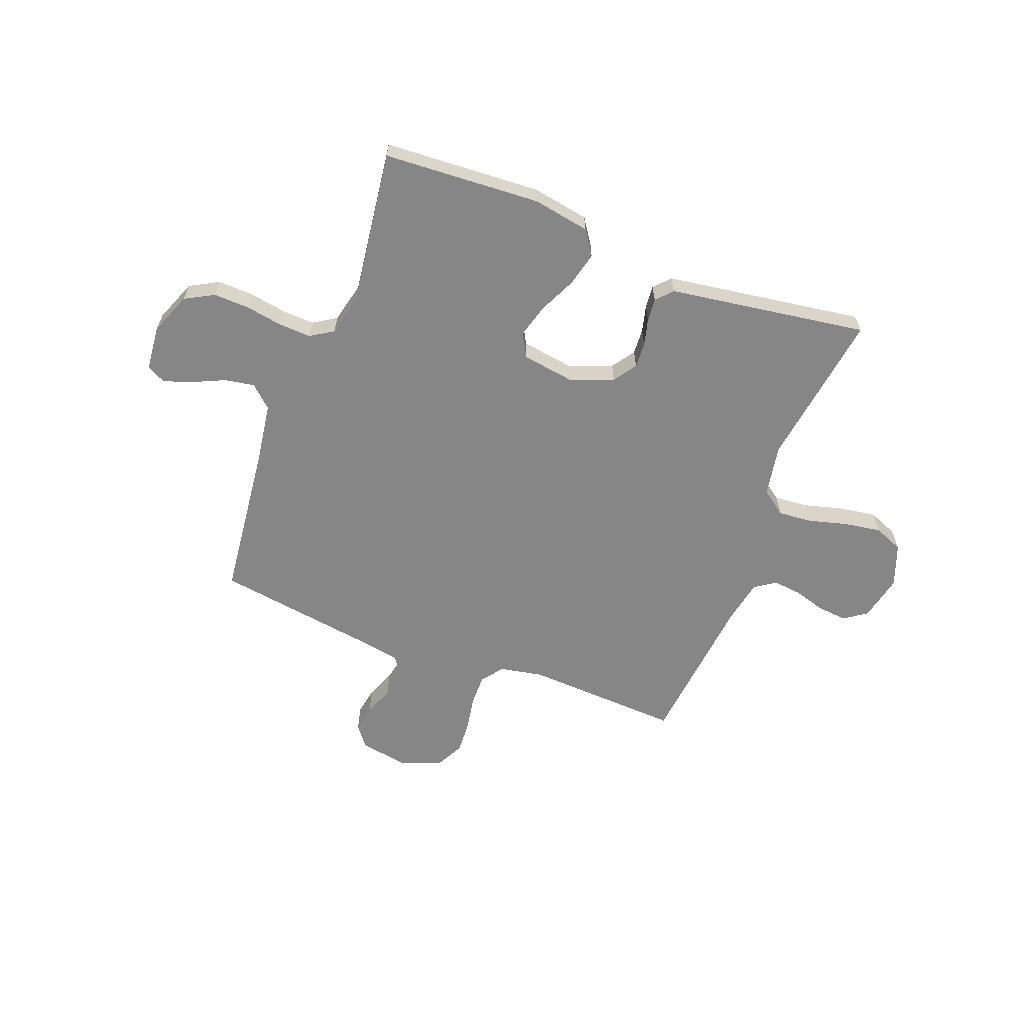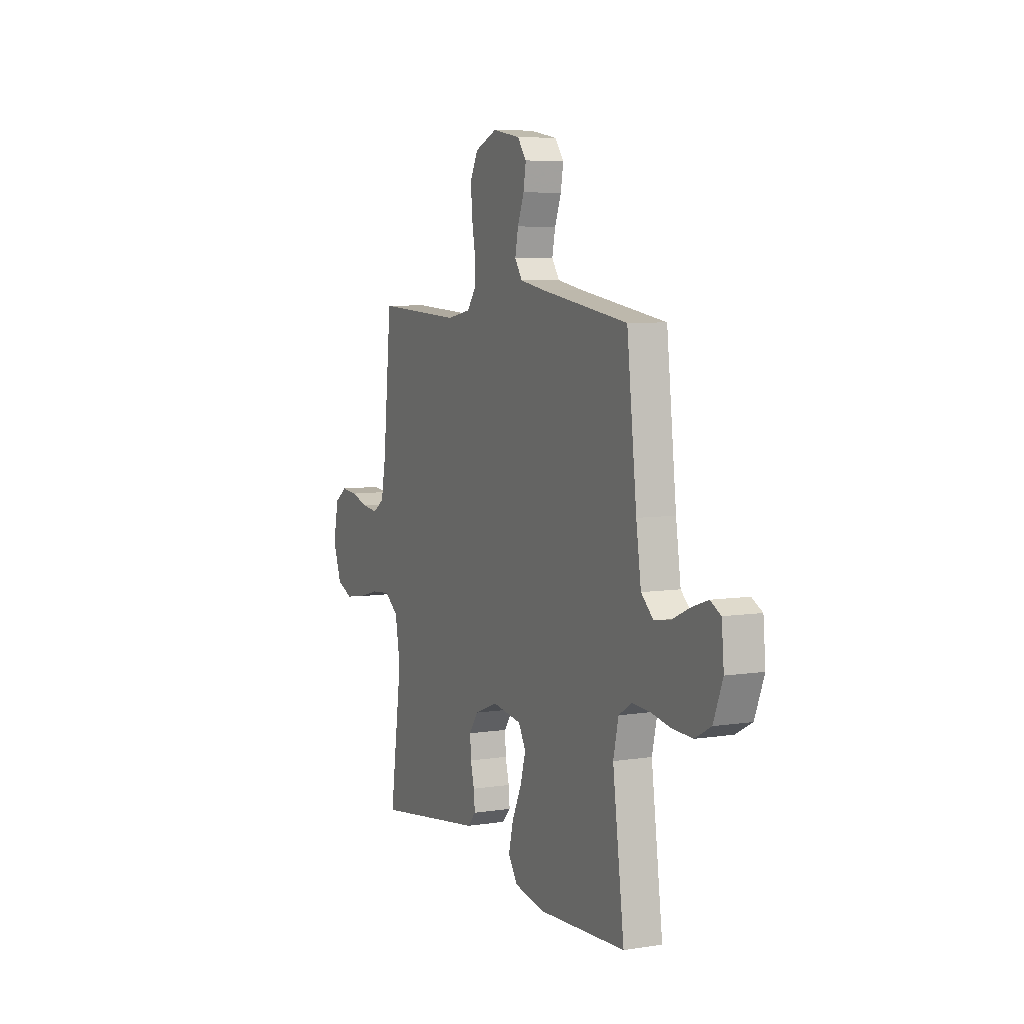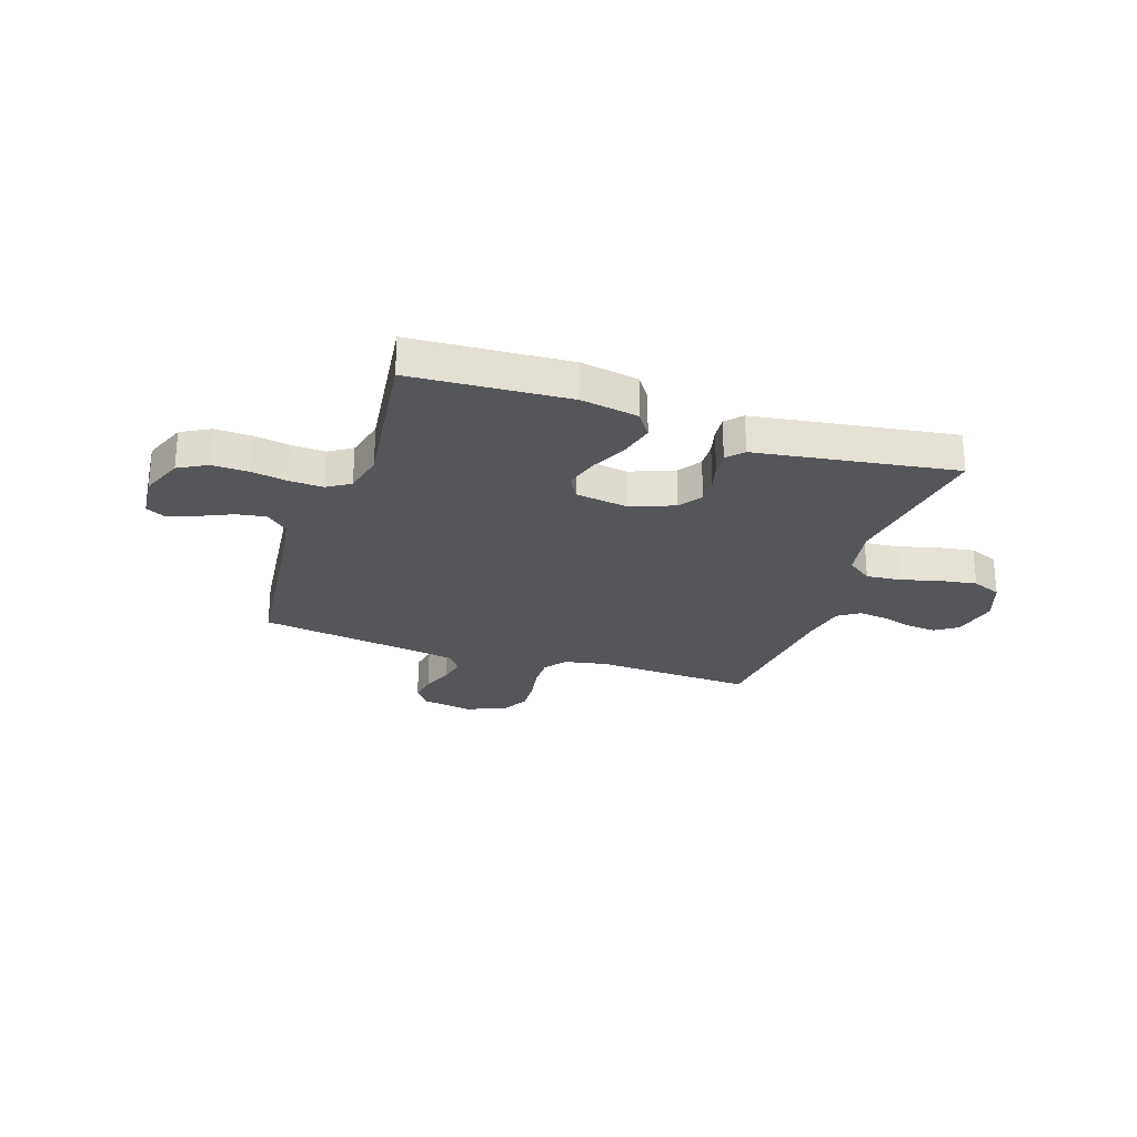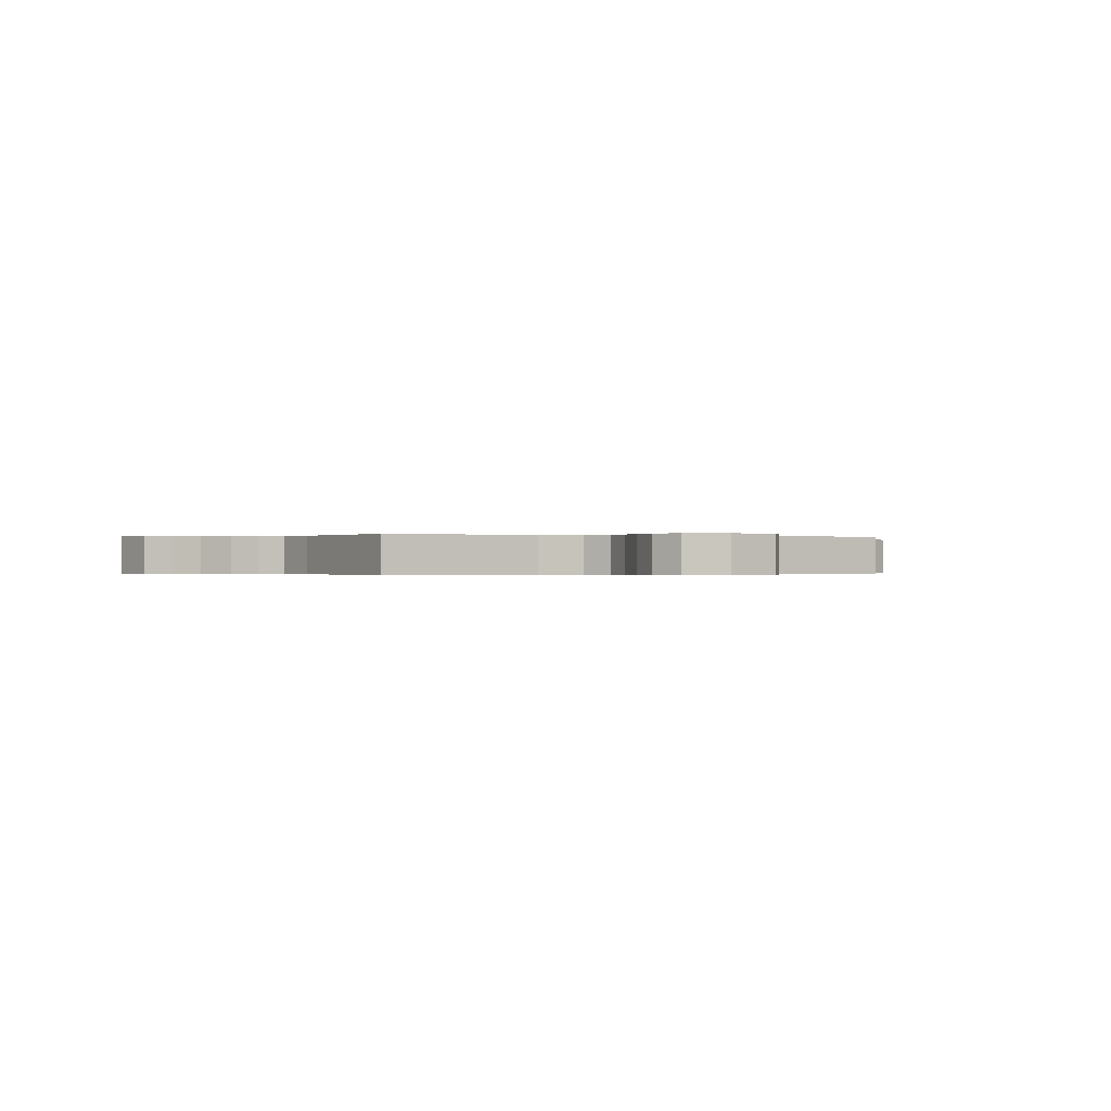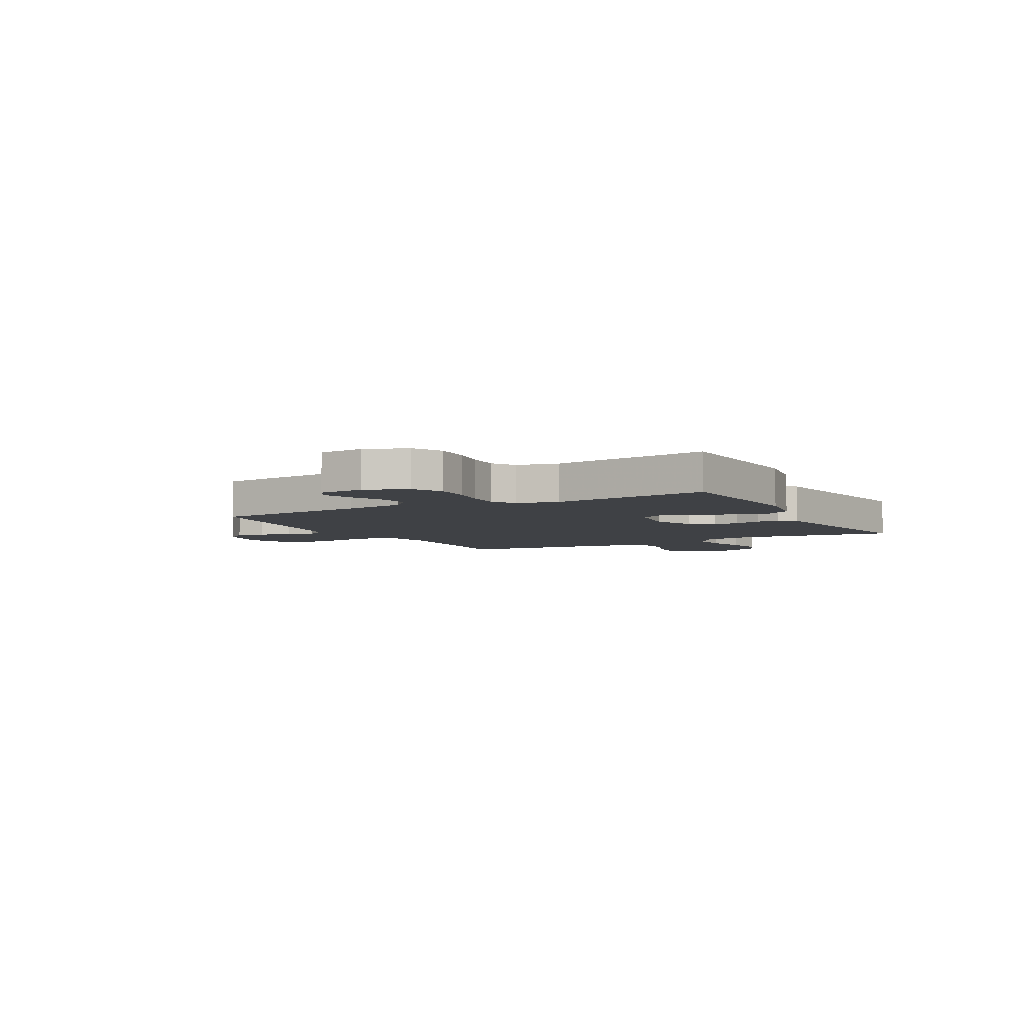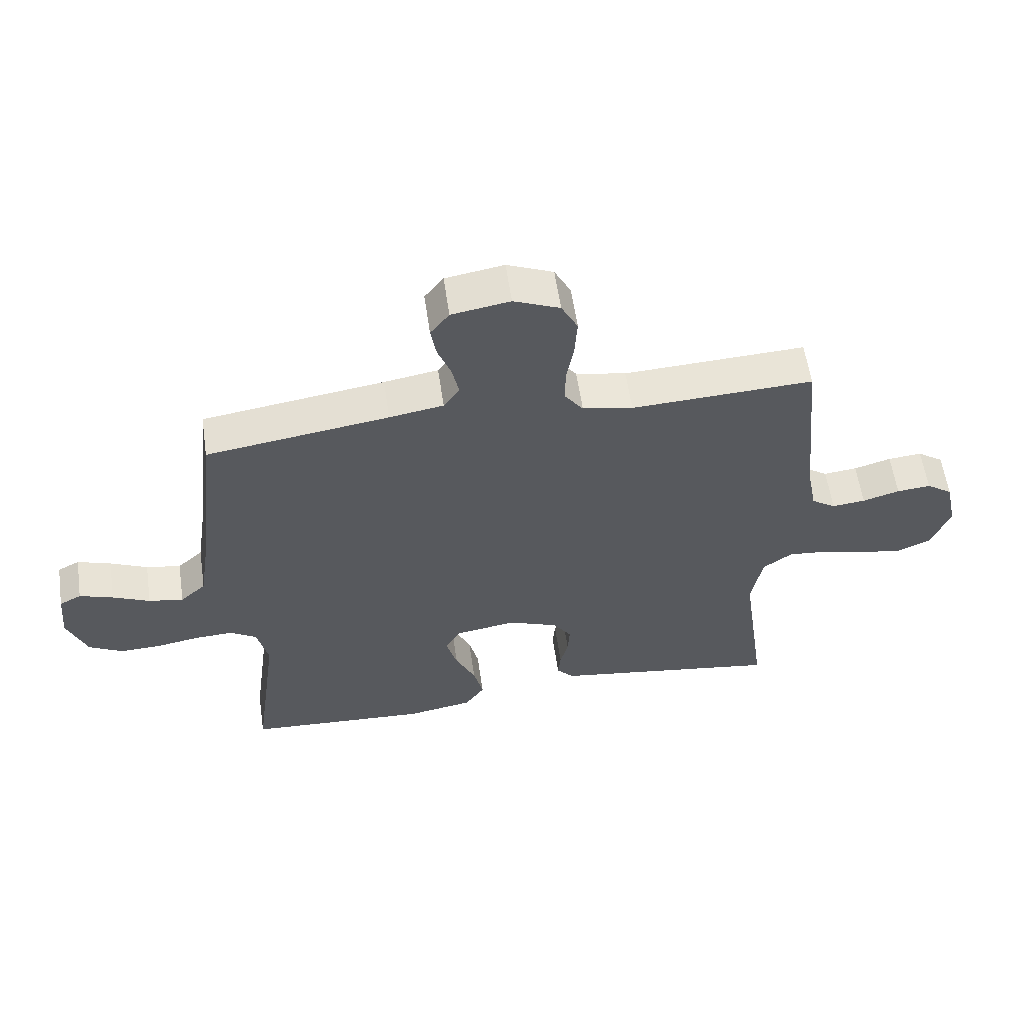
<metadata>
{"format":"obj","ext":"obj","renderer":"f3d","projection":"perspective","resolution":1024,"background":"white","views":[{"elev":-62.1,"azim":159.0,"up":"+Y"},{"elev":6.8,"azim":65.4,"up":"+Z"},{"elev":-25.6,"azim":161.4,"up":"+Y"},{"elev":-0.2,"azim":-25.5,"up":"+Y"},{"elev":-5.3,"azim":118.5,"up":"+Y"},{"elev":58.4,"azim":171.7,"up":"+Z"}]}
</metadata>
<code>
v -0.5 0.07 -0.5
v -0.458 0.07 -0.2
v -0.476 0.07 -0.102
v -0.524 0.07 -0.067
v -0.59 0.07 -0.073
v -0.664 0.07 -0.093
v -0.734 0.07 -0.104
v -0.79 0.07 -0.081
v -0.82 0.07 0
v -0.801 0.07 0.088
v -0.758 0.07 0.118
v -0.702 0.07 0.113
v -0.641 0.07 0.095
v -0.586 0.07 0.089
v -0.546 0.07 0.116
v -0.53 0.07 0.2
v -0.5 0.07 0.5
v -0.2 0.07 0.486
v -0.117 0.07 0.502
v -0.086 0.07 0.544
v -0.087 0.07 0.602
v -0.099 0.07 0.668
v -0.103 0.07 0.732
v -0.076 0.07 0.784
v 0 0.07 0.816
v 0.096 0.07 0.8
v 0.127 0.07 0.76
v 0.118 0.07 0.707
v 0.096 0.07 0.65
v 0.085 0.07 0.597
v 0.111 0.07 0.559
v 0.2 0.07 0.544
v 0.5 0.07 0.5
v 0.534 0.07 0.2
v 0.551 0.07 0.086
v 0.593 0.07 0.048
v 0.65 0.07 0.058
v 0.711 0.07 0.086
v 0.766 0.07 0.105
v 0.802 0.07 0.086
v 0.81 0.07 0
v 0.778 0.07 -0.081
v 0.723 0.07 -0.111
v 0.655 0.07 -0.109
v 0.585 0.07 -0.097
v 0.522 0.07 -0.094
v 0.478 0.07 -0.122
v 0.46 0.07 -0.2
v 0.5 0.07 -0.5
v 0.2 0.07 -0.518
v 0.091 0.07 -0.499
v 0.059 0.07 -0.452
v 0.075 0.07 -0.387
v 0.108 0.07 -0.316
v 0.126 0.07 -0.252
v 0.101 0.07 -0.207
v 0 0.07 -0.192
v -0.082 0.07 -0.224
v -0.112 0.07 -0.268
v -0.109 0.07 -0.318
v -0.096 0.07 -0.368
v -0.092 0.07 -0.412
v -0.12 0.07 -0.443
v -0.2 0.07 -0.455
v -0.5 0 -0.5
v -0.458 0 -0.2
v -0.476 0 -0.102
v -0.524 0 -0.067
v -0.59 0 -0.073
v -0.664 0 -0.093
v -0.734 0 -0.104
v -0.79 0 -0.081
v -0.82 0 0
v -0.801 0 0.088
v -0.758 0 0.118
v -0.702 0 0.113
v -0.641 0 0.095
v -0.586 0 0.089
v -0.546 0 0.116
v -0.53 0 0.2
v -0.5 0 0.5
v -0.2 0 0.486
v -0.117 0 0.502
v -0.086 0 0.544
v -0.087 0 0.602
v -0.099 0 0.668
v -0.103 0 0.732
v -0.076 0 0.784
v 0 0 0.816
v 0.096 0 0.8
v 0.127 0 0.76
v 0.118 0 0.707
v 0.096 0 0.65
v 0.085 0 0.597
v 0.111 0 0.559
v 0.2 0 0.544
v 0.5 0 0.5
v 0.534 0 0.2
v 0.551 0 0.086
v 0.593 0 0.048
v 0.65 0 0.058
v 0.711 0 0.086
v 0.766 0 0.105
v 0.802 0 0.086
v 0.81 0 0
v 0.778 0 -0.081
v 0.723 0 -0.111
v 0.655 0 -0.109
v 0.585 0 -0.097
v 0.522 0 -0.094
v 0.478 0 -0.122
v 0.46 0 -0.2
v 0.5 0 -0.5
v 0.2 0 -0.518
v 0.091 0 -0.499
v 0.059 0 -0.452
v 0.075 0 -0.387
v 0.108 0 -0.316
v 0.126 0 -0.252
v 0.101 0 -0.207
v 0 0 -0.192
v -0.082 0 -0.224
v -0.112 0 -0.268
v -0.109 0 -0.318
v -0.096 0 -0.368
v -0.092 0 -0.412
v -0.12 0 -0.443
v -0.2 0 -0.455
f 62 63 64
f 61 62 64
f 60 61 64
f 64 1 2
f 60 64 2
f 59 60 2
f 58 59 2 3
f 57 58 3 4
f 56 57 4
f 52 53 54
f 51 52 54
f 50 51 54
f 49 50 54
f 48 49 54
f 47 48 54 55
f 46 47 55 56
f 43 44 45
f 42 43 45
f 41 42 45
f 40 41 45
f 39 40 45
f 38 39 45
f 37 38 45
f 36 37 45 46
f 46 56 4
f 36 46 4
f 35 36 4
f 32 33 34
f 35 4 5
f 34 35 5
f 32 34 5
f 31 32 5
f 27 28 29
f 26 27 29
f 25 26 29
f 24 25 29
f 23 24 29
f 22 23 29
f 21 22 29
f 20 21 29 30
f 19 20 30 31
f 16 17 18
f 15 16 18 19
f 11 12 13
f 10 11 13
f 9 10 13
f 8 9 13
f 7 8 13
f 6 7 13
f 5 6 13
f 5 13 14
f 15 19 31 5
f 5 14 15
f 128 127 126
f 128 126 125
f 128 125 124
f 66 65 128
f 66 128 124
f 66 124 123
f 67 66 123 122
f 68 67 122 121
f 68 121 120
f 118 117 116
f 118 116 115
f 118 115 114
f 118 114 113
f 118 113 112
f 119 118 112 111
f 120 119 111 110
f 109 108 107
f 109 107 106
f 109 106 105
f 109 105 104
f 109 104 103
f 109 103 102
f 109 102 101
f 110 109 101 100
f 68 120 110
f 68 110 100
f 68 100 99
f 98 97 96
f 69 68 99
f 69 99 98
f 69 98 96
f 69 96 95
f 93 92 91
f 93 91 90
f 93 90 89
f 93 89 88
f 93 88 87
f 93 87 86
f 93 86 85
f 94 93 85 84
f 95 94 84 83
f 82 81 80
f 83 82 80 79
f 77 76 75
f 77 75 74
f 77 74 73
f 77 73 72
f 77 72 71
f 77 71 70
f 77 70 69
f 78 77 69
f 69 95 83 79
f 79 78 69
f 1 65 66 2
f 2 66 67 3
f 3 67 68 4
f 4 68 69 5
f 5 69 70 6
f 6 70 71 7
f 7 71 72 8
f 8 72 73 9
f 9 73 74 10
f 10 74 75 11
f 11 75 76 12
f 12 76 77 13
f 13 77 78 14
f 14 78 79 15
f 15 79 80 16
f 16 80 81 17
f 17 81 82 18
f 18 82 83 19
f 19 83 84 20
f 20 84 85 21
f 21 85 86 22
f 22 86 87 23
f 23 87 88 24
f 24 88 89 25
f 25 89 90 26
f 26 90 91 27
f 27 91 92 28
f 28 92 93 29
f 29 93 94 30
f 30 94 95 31
f 31 95 96 32
f 32 96 97 33
f 33 97 98 34
f 34 98 99 35
f 35 99 100 36
f 36 100 101 37
f 37 101 102 38
f 38 102 103 39
f 39 103 104 40
f 40 104 105 41
f 41 105 106 42
f 42 106 107 43
f 43 107 108 44
f 44 108 109 45
f 45 109 110 46
f 46 110 111 47
f 47 111 112 48
f 48 112 113 49
f 49 113 114 50
f 50 114 115 51
f 51 115 116 52
f 52 116 117 53
f 53 117 118 54
f 54 118 119 55
f 55 119 120 56
f 56 120 121 57
f 57 121 122 58
f 58 122 123 59
f 59 123 124 60
f 60 124 125 61
f 61 125 126 62
f 62 126 127 63
f 63 127 128 64
f 64 128 65 1

</code>
